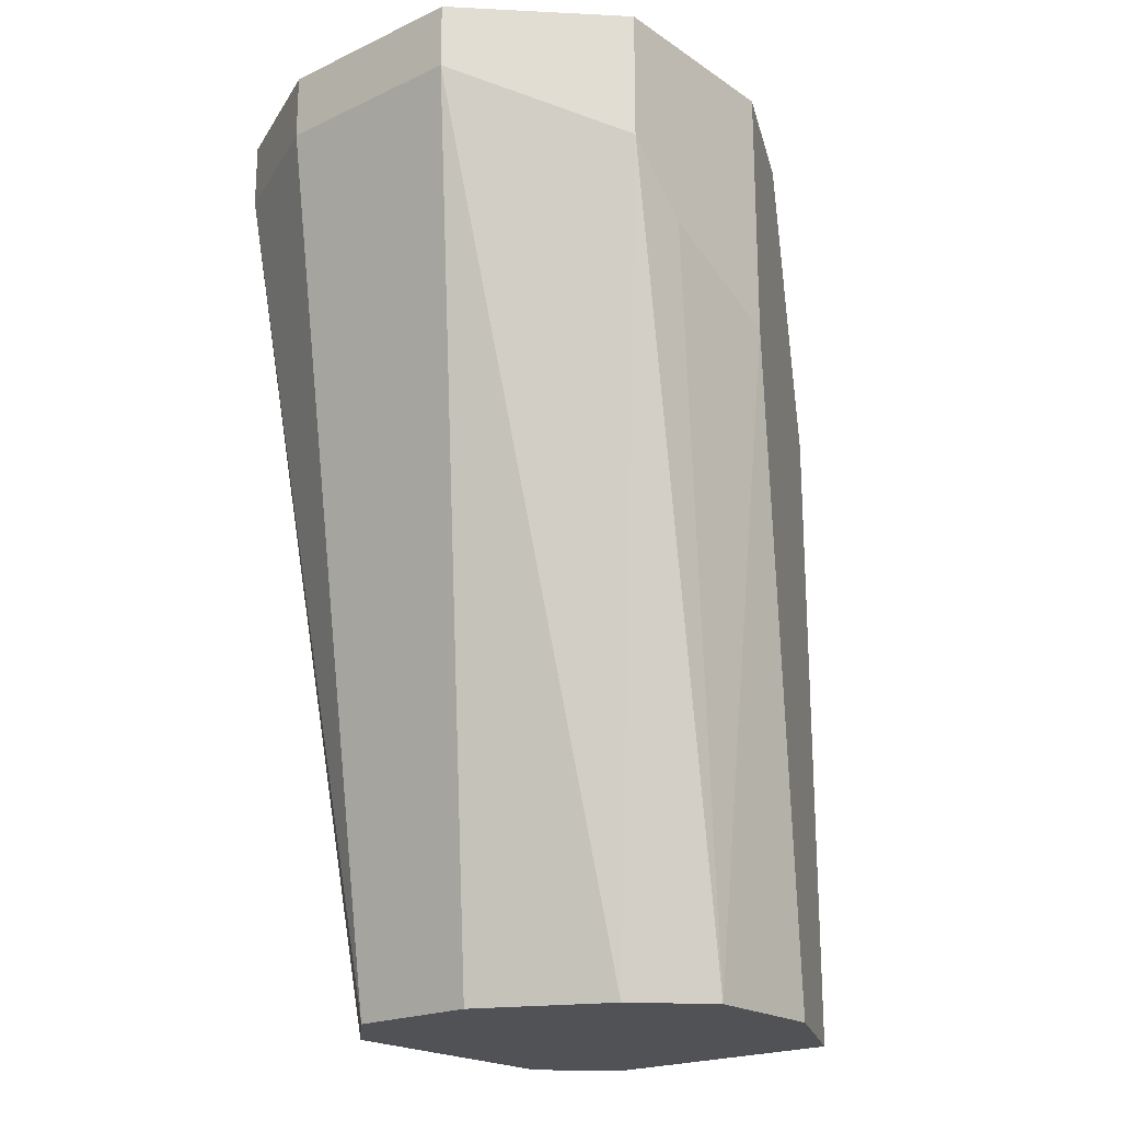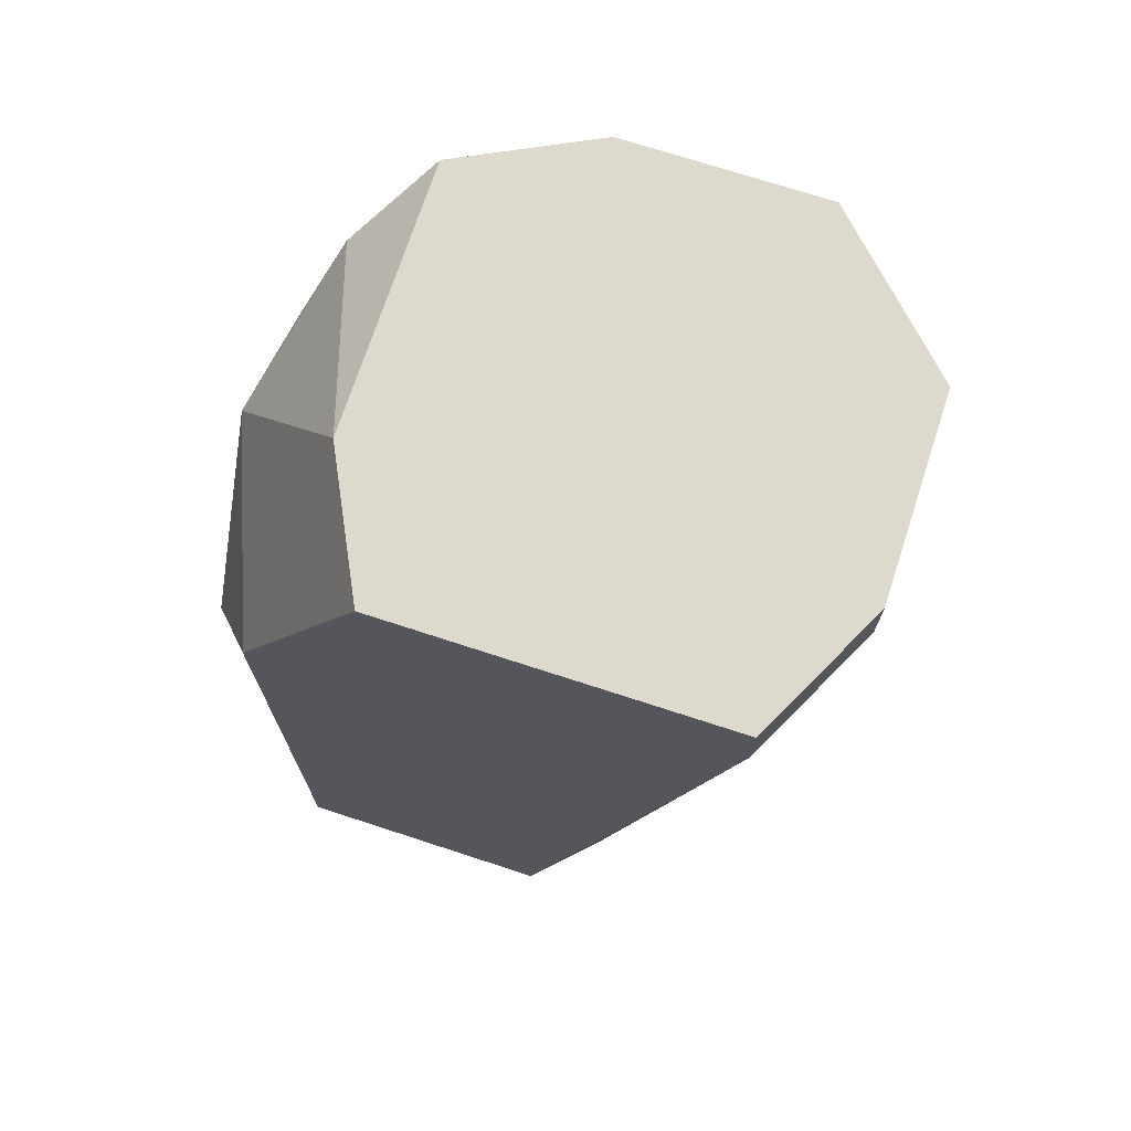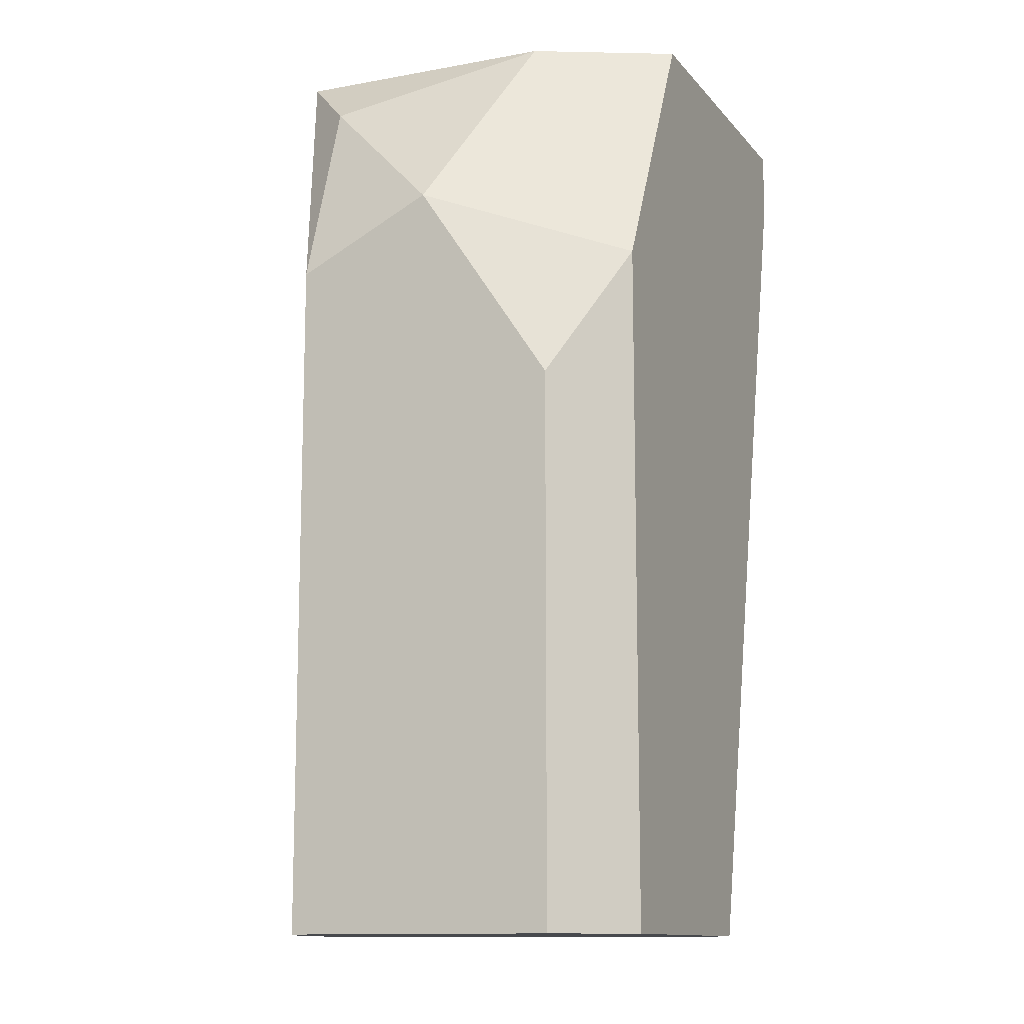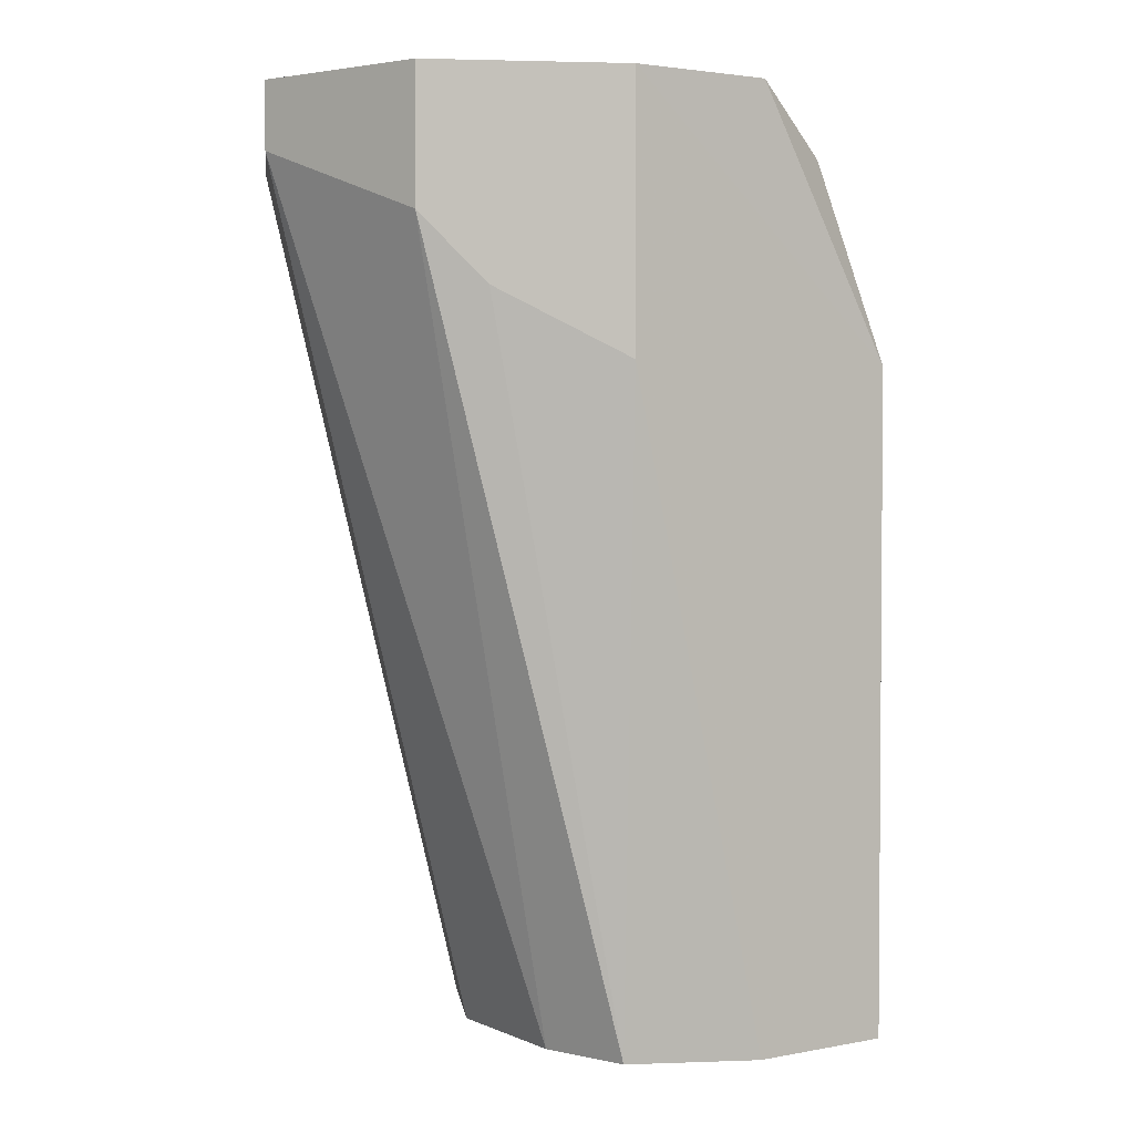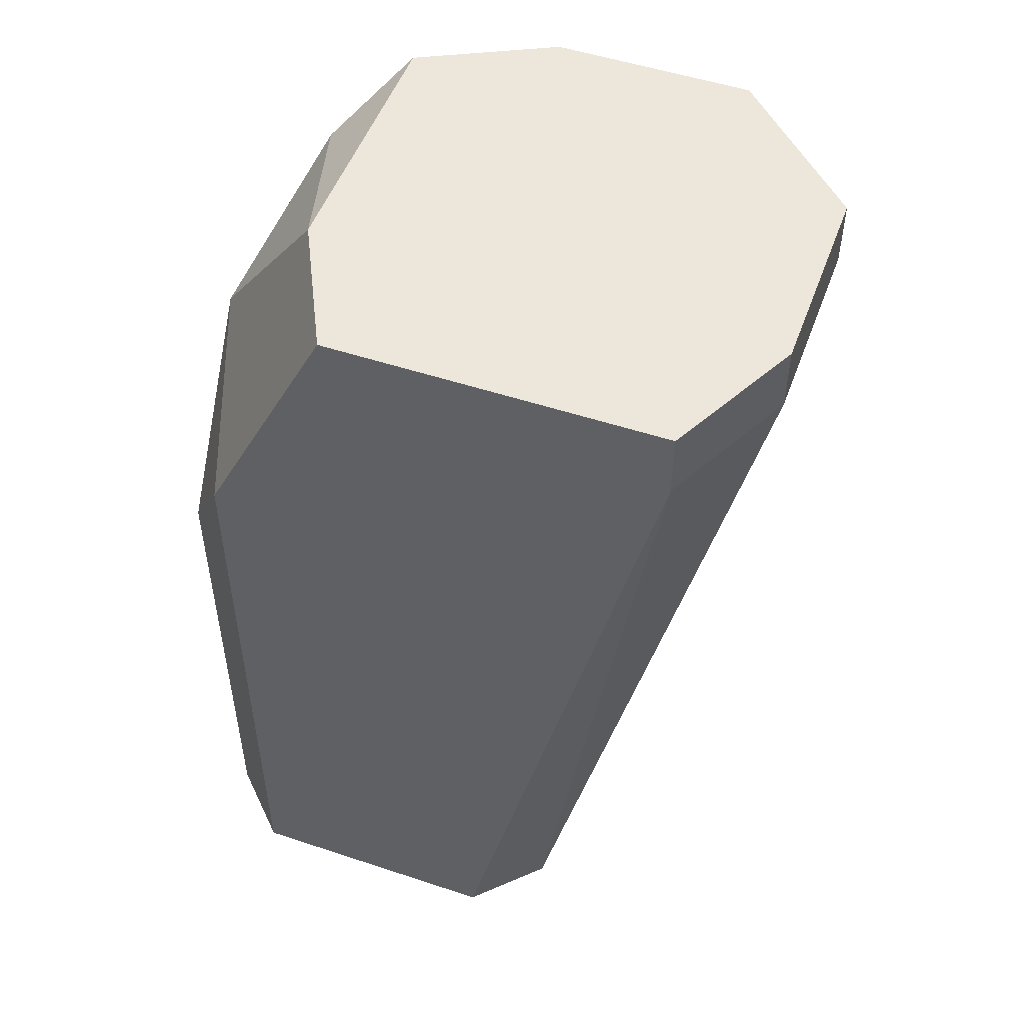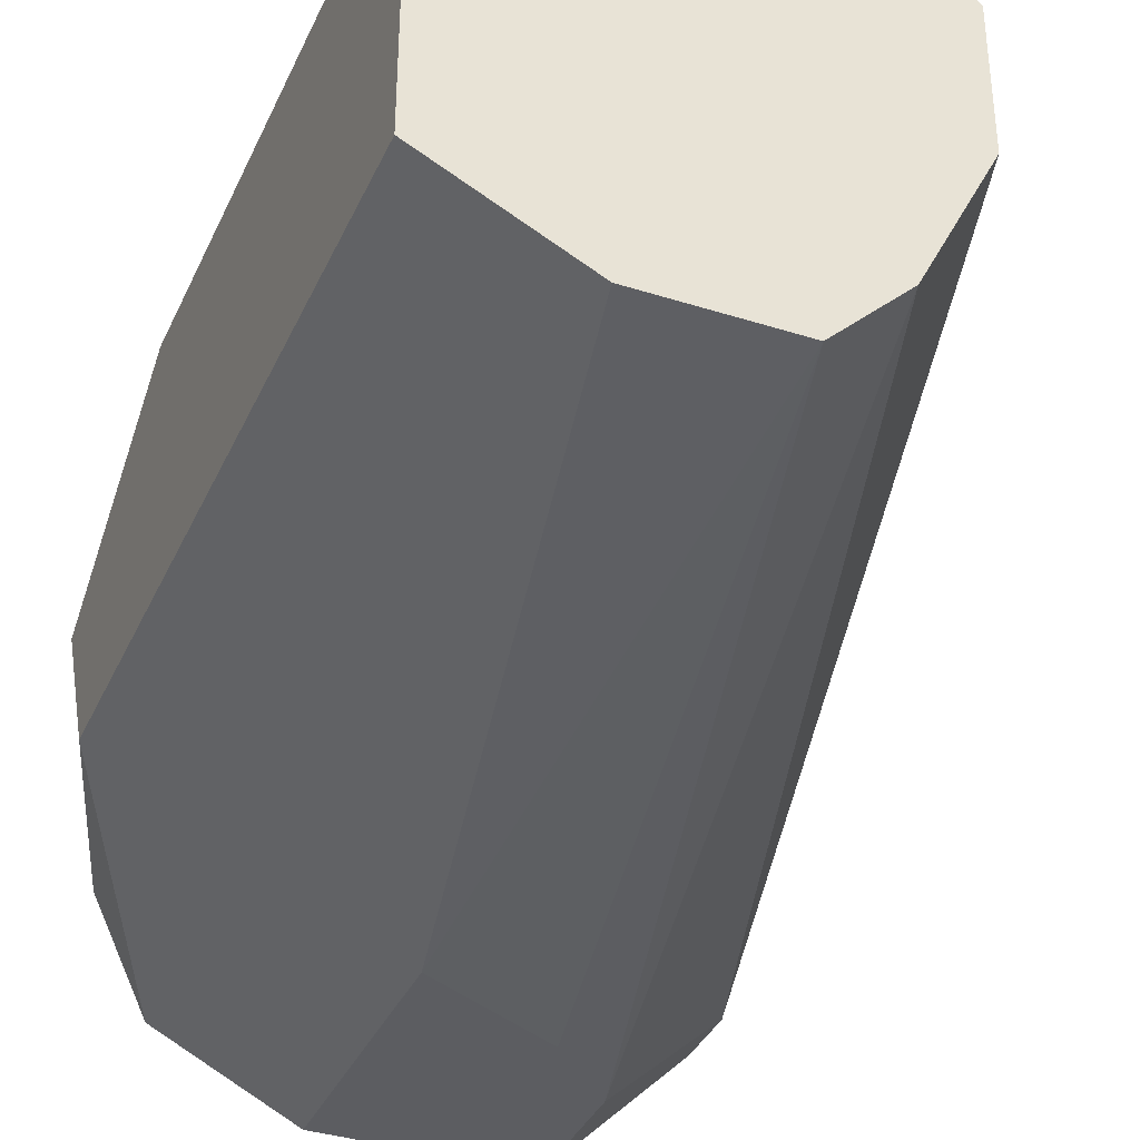
<metadata>
{"format":"obj","ext":"obj","renderer":"f3d","projection":"perspective","resolution":1024,"background":"white","views":[{"elev":-20.9,"azim":-50.1,"up":"+Z"},{"elev":71.9,"azim":-161.9,"up":"+Z"},{"elev":-12.1,"azim":113.7,"up":"+Z"},{"elev":2.7,"azim":-7.2,"up":"+Z"},{"elev":51.1,"azim":-160.1,"up":"+Z"},{"elev":-36.8,"azim":157.6,"up":"+Y"}]}
</metadata>
<code>
v 0.02523 -0.003174 0.01168
v 0.02523 -0.003174 -0.004532
v 0.02523 0.001458 0.01168
v 0.0206 -0.004334 0.008208
v 0.0206 0.000299 -0.004532
v 0.0206 0.002616 -0.004532
v 0.02407 0.003775 0.01168
v 0.01944 -0.004334 0.01168
v 0.01944 -0.004334 0.009367
v 0.01713 -0.002017 0.01168
v 0.01713 -0.002017 0.01053
v 0.01713 0.001458 0.01168
v 0.01713 0.001458 0.01053
v 0.02639 -0.002017 0.01053
v 0.02639 0.003775 0.007051
v 0.02639 0.003775 -0.004532
v 0.02176 -0.002017 -0.004532
v 0.02176 0.003775 -0.004532
v 0.02755 -0.002017 0.007051
v 0.02755 -0.002017 -0.004532
v 0.02755 0.000299 0.008208
v 0.02755 0.002616 -0.004532
v 0.02755 0.002616 0.004733
v 0.02292 -0.004334 0.007051
v 0.02292 -0.004334 0.01168
v 0.02292 -0.003174 -0.004532
v 0.01829 0.003775 0.01168
v 0.01829 0.003775 0.01053
f 11 8 10
f 18 20 17
f 18 7 16
f 20 18 16
f 7 12 1
f 7 18 27
f 12 7 27
f 18 17 6
f 17 20 2
f 21 20 23
f 1 12 25
f 20 21 19
f 25 20 19
f 1 25 19
f 25 12 8
f 4 25 8
f 20 16 22
f 23 20 22
f 16 23 22
f 17 2 26
f 17 11 5
f 6 17 5
f 11 6 5
f 7 21 15
f 16 7 15
f 21 23 15
f 23 16 15
f 11 17 9
f 4 8 9
f 8 11 9
f 17 26 9
f 26 4 9
f 11 12 13
f 12 27 13
f 6 11 13
f 21 7 3
f 7 1 3
f 2 20 24
f 20 25 24
f 25 4 24
f 4 26 24
f 26 2 24
f 27 18 28
f 18 6 28
f 13 27 28
f 6 13 28
f 19 21 14
f 1 19 14
f 21 3 14
f 3 1 14
f 12 11 10
f 8 12 10

</code>
